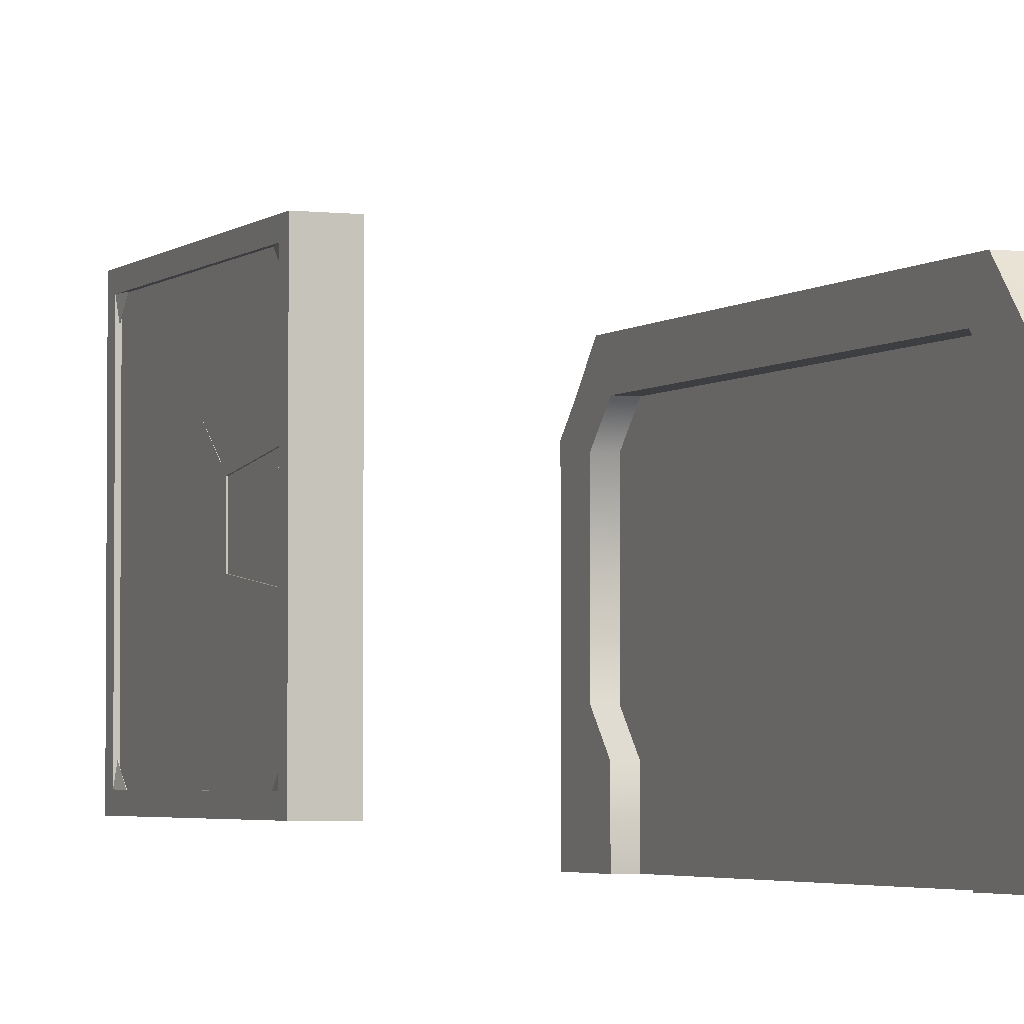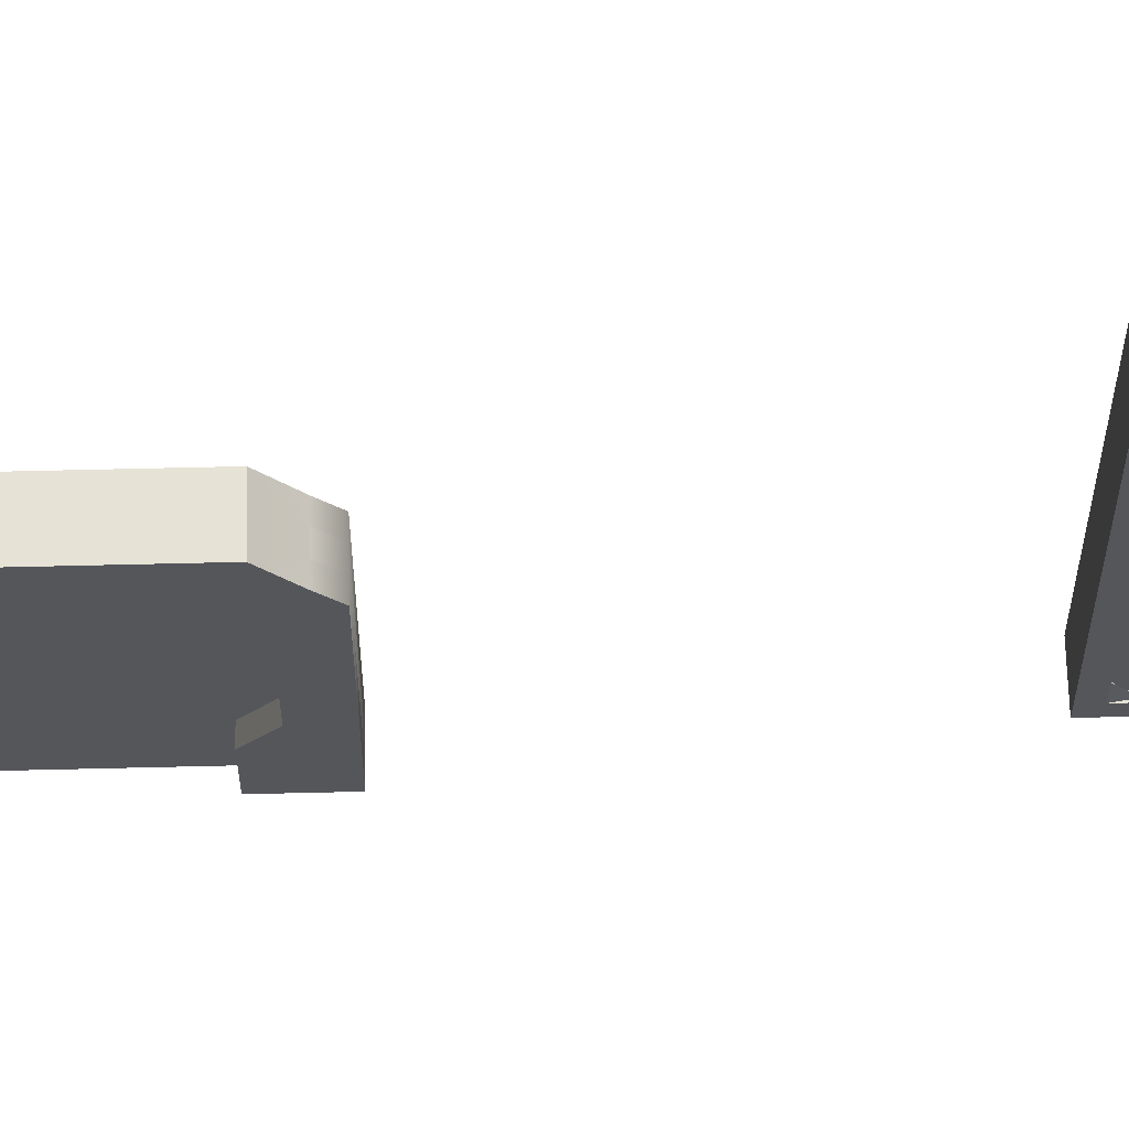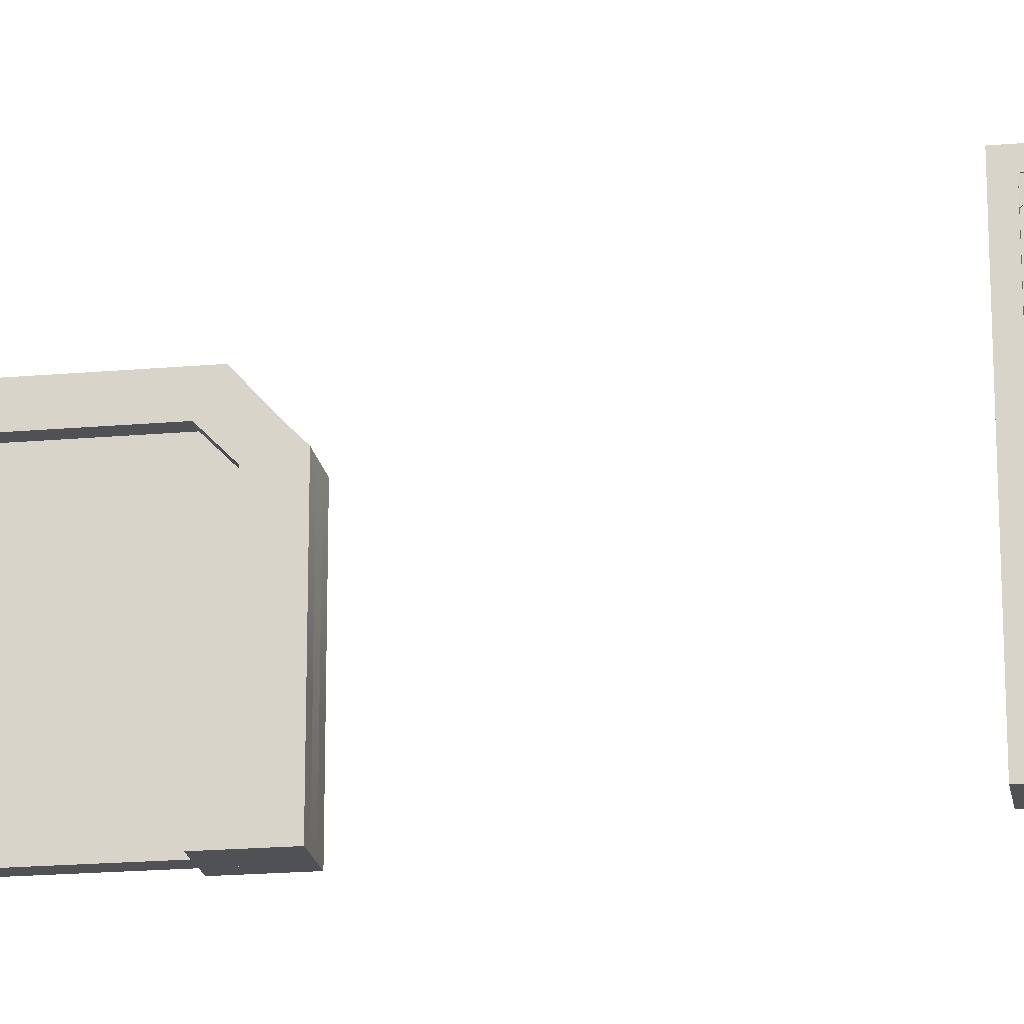
<metadata>
{"format":"obj","ext":"obj","renderer":"f3d","projection":"perspective","resolution":1024,"background":"white","views":[{"elev":-3.2,"azim":-22.3,"up":"+Y"},{"elev":63.9,"azim":88.6,"up":"+Y"},{"elev":-19.5,"azim":99.4,"up":"+Y"}]}
</metadata>
<code>
v -152.9 69.09 45.96
v -152.9 65.2 14.43
v -152.9 42.84 45.96
v -152.9 39.3 46.32
v -152.9 11.65 10.64
v -152.9 11.65 46.32
v -152.9 78.9 -3.681
v -152.9 99.24 10.64
v -152.9 99.24 -3.681
v -152.9 5.97 10.64
v -152.9 5.97 -3.681
v -152.9 106 10.64
v -152.9 106 46.32
v -152.9 44.25 10.64
v -146.8 44.25 10.64
v -152.9 33.04 -3.681
v -152.9 67.69 10.64
v -146.8 67.69 10.64
v -146.8 78.9 -3.681
v -152.9 106 -3.681
v -146.8 106 -3.681
v -146.8 106 46.32
v -146.8 99.24 46.32
v -146.8 5.97 -3.681
v -146.8 11.65 -3.681
v -146.8 106 10.64
v -146.8 39.3 46.32
v -146.8 11.65 46.32
v -146.8 5.97 10.64
v -146.8 72.64 46.32
v -152.9 72.64 46.32
v -146.8 5.97 46.32
v -152.9 5.97 46.32
v -153.3 72.64 46.32
v -153.3 65.2 14.43
v -153.3 69.09 45.96
v -153.3 67.69 10.64
v -153.3 44.25 10.64
v -153.3 39.3 46.32
v -153.3 46.74 14.43
v -152.9 99.24 46.32
v -146.8 99.24 -3.681
v -152.9 11.65 -3.681
v -140.8 69.09 45.96
v -140.8 42.84 45.96
v -140.8 65.2 14.43
v -140.8 39.3 46.32
v -140.8 11.65 10.64
v -140.8 44.25 10.64
v -140.8 78.9 -3.681
v -140.8 99.24 10.64
v -140.8 67.69 10.64
v -140.8 5.97 10.64
v -140.8 5.97 -3.681
v -140.8 106 10.64
v -140.8 106 46.32
v -140.8 33.04 -3.681
v -140.8 106 -3.681
v -140.8 99.24 -3.681
v -140.8 72.64 46.32
v -140.8 5.97 46.32
v -140.4 72.64 46.32
v -140.4 65.2 14.43
v -140.4 67.69 10.64
v -140.4 44.25 10.64
v -140.4 46.74 14.43
v -140.4 39.3 46.32
v -140.8 99.24 46.32
v -140.8 11.65 46.32
v -140.8 11.65 -3.681
v -152.9 46.74 14.43
v -146.8 33.04 -3.681
v -153.3 42.84 45.96
v -140.8 46.74 14.43
v -140.4 69.09 45.96
v -140.4 42.84 45.96
v -132.6 11.16 322.4
v -132.6 -6.253 322.4
v -132.6 11.16 302.6
v -132.6 19.93 310.5
v -132.6 19.93 322.4
v -132.6 59.55 310.5
v -132.6 62.2 322.4
v -132.6 77.65 308.1
v -132.6 67.83 316.8
v -132.6 67.83 302.3
v -137.6 11.16 302.6
v -137.6 -6.253 302.6
v -137.6 -6.253 322.4
v -137.6 11.16 322.4
v -132.6 -6.253 302.6
v -137.6 19.93 322.4
v -137.6 19.93 310.5
v -137.6 62.2 322.4
v -137.6 59.55 310.5
v -137.6 67.83 316.8
v -137.6 77.65 308.1
v -137.6 77.65 243.2
v -148.2 -6.253 302.6
v -148.2 -6.253 322.4
v -148.2 11.16 302.6
v -148.2 19.93 310.5
v -148.2 11.16 322.4
v -148.2 19.93 322.4
v -148.2 59.55 310.5
v -148.2 62.2 322.4
v -148.2 67.83 316.8
v -148.2 77.65 308.1
v -148.2 77.65 243.2
v -148.2 67.83 302.3
v -143.1 -6.253 302.6
v -143.1 11.16 302.6
v -143.1 11.16 322.4
v -143.1 -6.253 322.4
v -143.1 19.93 322.4
v -143.1 19.93 310.5
v -143.1 62.2 322.4
v -143.1 59.55 310.5
v -143.1 67.83 302.3
v -143.1 77.65 308.1
v -143.1 67.83 316.8
v -143.1 67.83 243.2
v -137.6 67.83 302.3
v -132.6 77.65 243.2
v -132.6 67.83 243.2
v -137.6 67.83 243.2
v -143.1 77.65 243.2
v -132.6 11.16 164.1
v -132.6 11.16 183.9
v -132.6 -6.253 164.1
v -132.6 19.93 176
v -132.6 19.93 164.1
v -132.6 59.55 176
v -132.6 77.65 178.4
v -132.6 67.83 184.2
v -132.6 67.83 169.6
v -137.6 11.16 183.9
v -137.6 -6.253 183.9
v -137.6 -6.253 164.1
v -137.6 11.16 164.1
v -132.6 -6.253 183.9
v -137.6 19.93 164.1
v -137.6 19.93 176
v -137.6 62.2 164.1
v -137.6 59.55 176
v -137.6 67.83 169.6
v -132.6 62.2 164.1
v -137.6 77.65 178.4
v -148.2 -6.253 183.9
v -148.2 11.16 183.9
v -148.2 -6.253 164.1
v -148.2 19.93 176
v -148.2 11.16 164.1
v -148.2 59.55 176
v -148.2 19.93 164.1
v -148.2 62.2 164.1
v -148.2 67.83 169.6
v -148.2 77.65 178.4
v -148.2 67.83 184.2
v -143.1 -6.253 183.9
v -143.1 11.16 183.9
v -143.1 11.16 164.1
v -143.1 -6.253 164.1
v -143.1 19.93 164.1
v -143.1 19.93 176
v -143.1 62.2 164.1
v -143.1 59.55 176
v -143.1 67.83 184.2
v -143.1 77.65 178.4
v -143.1 67.83 169.6
v -137.6 67.83 184.2
v -143.1 -6.253 243.2
v -143.1 62.2 243.2
v -143.1 67.83 243.2
v -137.6 -6.253 243.2
v -137.6 62.2 243.2
v -137.6 67.83 243.2
v -137.6 -6.253 322.4
v -137.6 62.2 322.4
v -137.6 67.83 316.8
v -137.6 67.83 243.2
v -143.1 -6.253 322.4
v -143.1 62.2 322.4
v -143.1 67.83 316.8
v -143.1 67.83 243.2
v -154.1 12.01 46.32
v -154.1 6.727 51.53
v -154.1 99.93 46.32
v -154.1 111.3 45.6
v -146.8 111.3 45.6
v -154.1 111.3 -52.35
v -154.1 0.6881 45.6
v -146.8 0.6881 45.6
v -154.1 0.6883 51.53
v -153.2 5.97 40.39
v -154.1 5.97 46.32
v -153.2 9.009 43.51
v -154.1 5.97 40.4
v -154.1 105.2 51.53
v -146.8 105.2 51.53
v -154.1 111.3 51.53
v -153.2 99.93 46.32
v -154.1 106 46.32
v -153.2 103.2 43.17
v -153.2 12.01 46.32
v -153.1 12.01 46.32
v -153.2 106 40.39
v -153.1 106 40.39
v -153.1 99.93 46.32
v -146.8 12.01 46.32
v -153.1 5.97 46.32
v -153.1 5.97 40.39
v -153.1 106 46.32
v -146.8 106 40.4
v -146.8 5.97 40.4
v -153.1 5.97 -47.14
v -154.1 0.6881 -52.35
v -154.1 5.97 -47.15
v -154.1 99.93 -53.07
v -154.1 105.2 -58.28
v -154.1 12.01 -53.07
v -154.1 106 40.4
v -154.1 106 -47.15
v -154.1 0.6883 -58.28
v -146.8 0.6881 -52.35
v -153.2 5.97 -47.14
v -153.2 9.009 -50.25
v -154.1 5.97 -53.07
v -154.1 111.3 -58.28
v -146.8 105.2 -58.28
v -153.2 99.93 -53.07
v -153.2 103.2 -49.91
v -154.1 106 -53.07
v -153.2 12.01 -53.07
v -153.1 12.01 -53.07
v -154.1 6.727 -58.28
v -153.2 106 -47.14
v -153.1 106 -47.14
v -153.1 5.97 -53.07
v -146.8 12.01 -53.07
v -153.1 99.93 -53.07
v -153.1 106 -53.07
v -146.8 106 -47.15
v -152.8 78.9 -4.02
v -152.8 33.04 -4.02
v -152.8 67.69 10.03
v -152.8 39.3 -53.07
v -152.8 72.64 -53.07
v -146.8 39.3 -53.07
v -152.8 5.97 -4.02
v -152.8 5.97 -53.07
v -146.8 5.97 -4.02
v -152.8 99.24 -53.07
v -146.8 72.64 -53.07
v -152.8 11.65 -53.07
v -146.8 5.97 -53.07
v -152.8 44.25 10.03
v -146.8 44.25 10.03
v -152.8 106 -4.02
v -152.8 99.24 -4.02
v -146.8 106 -4.02
v -146.8 78.9 -4.02
v -146.8 67.69 10.03
v -152.8 11.65 -4.02
v -146.8 33.04 -4.02
v -146.8 6.727 51.53
v -146.8 99.93 46.32
v -146.8 0.6883 51.53
v -146.8 5.97 46.32
v -146.8 106 46.32
v -146.8 111.3 51.53
v -146.8 0.6883 -58.28
v -146.8 6.727 -58.28
v -146.8 5.97 -53.07
v -146.8 5.97 -47.15
v -146.8 106 -53.07
v -146.8 99.93 -53.07
v -146.8 111.3 -58.28
v -146.8 111.3 -52.35
v -146.8 106 -53.07
v -152.8 106 -53.07
v -139.6 12.01 46.32
v -139.6 99.93 46.32
v -139.6 6.727 51.53
v -139.6 111.3 45.6
v -139.6 111.3 -52.35
v -139.6 0.6881 45.6
v -139.6 0.6883 51.53
v -140.5 5.97 40.39
v -140.5 9.009 43.51
v -139.6 5.97 46.32
v -139.6 5.97 40.4
v -139.6 105.2 51.53
v -139.6 111.3 51.53
v -140.5 99.93 46.32
v -140.5 103.2 43.17
v -139.6 106 46.32
v -140.5 12.01 46.32
v -140.6 12.01 46.32
v -140.5 106 40.39
v -139.6 106 40.4
v -140.6 106 40.39
v -140.6 99.93 46.32
v -140.6 5.97 46.32
v -140.6 5.97 40.39
v -140.6 106 46.32
v -140.6 5.97 -47.14
v -139.6 0.6881 -52.35
v -139.6 5.97 -47.15
v -139.6 99.93 -53.07
v -139.6 12.01 -53.07
v -139.6 105.2 -58.28
v -139.6 106 -47.15
v -139.6 0.6883 -58.28
v -140.5 5.97 -47.14
v -139.6 5.97 -53.07
v -140.5 9.009 -50.25
v -139.6 111.3 -58.28
v -140.5 99.93 -53.07
v -139.6 106 -53.07
v -140.5 103.2 -49.91
v -140.5 12.01 -53.07
v -140.6 12.01 -53.07
v -139.6 6.727 -58.28
v -140.5 106 -47.14
v -140.6 106 -47.14
v -140.6 5.97 -53.07
v -140.6 99.93 -53.07
v -140.6 106 -53.07
v -140.9 78.9 -4.02
v -140.9 67.69 10.03
v -140.9 33.04 -4.02
v -140.9 39.3 -53.07
v -140.9 72.64 -53.07
v -140.9 5.97 -4.02
v -140.9 5.97 -53.07
v -140.9 99.24 -53.07
v -140.9 11.65 -53.07
v -140.9 99.24 -4.02
v -140.9 44.25 10.03
v -140.9 106 -4.02
v -140.9 11.65 -4.02
v -140.9 106 -53.07
v -146.8 99.24 -53.07
v -146.8 99.24 -4.02
v -146.8 11.65 -53.07
v -146.8 11.65 -4.02
v -148.2 67.83 243.2
g Object003
f 1 2 3
f 4 5 6
f 7 8 9
f 10 5 11
f 12 8 13
f 14 15 16
f 17 18 14
f 7 19 17
f 20 21 9
f 22 13 23
f 24 11 25
f 21 20 26
f 27 4 28
f 29 10 24
f 30 31 27
f 32 33 29
f 26 12 22
f 4 31 3
f 34 35 36
f 37 38 35
f 38 39 40
f 8 12 9
f 8 31 41
f 42 19 9
f 41 31 23
f 5 10 6
f 5 16 43
f 43 16 25
f 6 33 28
f 44 45 46
f 47 48 49
f 50 51 52
f 53 54 48
f 55 56 51
f 49 57 15
f 52 49 18
f 50 52 19
f 58 59 21
f 22 23 56
f 24 25 54
f 21 26 58
f 27 28 47
f 29 24 53
f 30 27 60
f 32 29 61
f 26 22 55
f 47 45 60
f 62 63 64
f 64 63 65
f 65 66 67
f 51 59 55
f 51 60 52
f 42 59 19
f 68 23 60
f 48 69 53
f 48 57 49
f 70 25 57
f 69 28 61
f 2 71 3
f 4 14 5
f 7 17 8
f 5 43 11
f 8 41 13
f 15 72 16
f 18 15 14
f 19 18 17
f 21 42 9
f 13 41 23
f 11 43 25
f 20 12 26
f 4 6 28
f 10 11 24
f 31 4 27
f 33 10 29
f 12 13 22
f 31 1 3
f 34 37 35
f 38 40 35
f 39 73 40
f 12 20 9
f 8 17 31
f 19 7 9
f 31 30 23
f 10 33 6
f 5 14 16
f 16 72 25
f 33 32 28
f 45 74 46
f 47 69 48
f 50 59 51
f 54 70 48
f 56 68 51
f 57 72 15
f 49 15 18
f 52 18 19
f 59 42 21
f 23 68 56
f 25 70 54
f 26 55 58
f 28 69 47
f 24 54 53
f 27 47 60
f 29 53 61
f 22 56 55
f 45 44 60
f 62 75 63
f 63 66 65
f 66 76 67
f 59 58 55
f 51 68 60
f 59 50 19
f 23 30 60
f 69 61 53
f 48 70 57
f 25 72 57
f 28 32 61
f 38 14 4
f 4 39 38
f 39 4 3
f 3 73 39
f 73 3 71
f 71 40 73
f 40 71 2
f 2 35 40
f 35 2 1
f 1 36 35
f 36 1 31
f 31 34 36
f 34 31 17
f 17 37 34
f 37 17 14
f 14 38 37
f 75 44 46
f 46 63 75
f 63 46 74
f 74 66 63
f 66 74 45
f 45 76 66
f 76 45 47
f 47 67 76
f 67 47 49
f 49 65 67
f 65 49 52
f 52 64 65
f 64 52 60
f 60 62 64
f 62 60 44
f 44 75 62
f 77 78 79
f 77 80 81
f 81 82 83
f 84 85 86
f 87 79 88
f 89 78 90
f 88 91 89
f 90 77 92
f 93 80 87
f 92 81 94
f 95 82 93
f 94 83 96
f 97 84 98
f 93 90 92
f 92 95 93
f 87 88 90
f 99 100 101
f 102 103 104
f 105 104 106
f 106 107 105
f 108 109 110
f 111 99 112
f 113 103 114
f 114 100 111
f 115 104 113
f 112 101 116
f 117 106 115
f 116 102 118
f 118 105 119
f 120 108 121
f 119 110 122
f 115 113 116
f 113 114 112
f 117 115 118
f 97 98 120
f 85 82 86
f 86 82 123
f 85 84 96
f 123 95 96
f 107 108 110
f 107 106 121
f 121 118 119
f 124 86 125
f 125 86 126
f 109 108 127
f 126 123 122
f 128 129 130
f 128 131 129
f 132 133 131
f 134 135 136
f 137 138 129
f 139 140 130
f 138 139 141
f 140 142 128
f 143 137 131
f 142 144 132
f 145 143 133
f 144 146 147
f 148 98 134
f 143 140 137
f 142 145 144
f 137 140 138
f 149 150 151
f 152 153 150
f 154 155 152
f 156 154 157
f 158 159 109
f 160 161 149
f 162 163 153
f 163 160 151
f 164 162 155
f 161 165 150
f 166 164 156
f 165 167 152
f 167 168 154
f 169 170 158
f 168 122 159
f 164 165 162
f 162 161 163
f 166 167 164
f 148 169 98
f 136 133 147
f 135 171 133
f 136 146 134
f 171 146 145
f 157 159 158
f 157 170 156
f 170 167 166
f 124 135 134
f 125 126 135
f 109 127 158
f 126 122 171
f 123 96 119
f 96 97 121
f 148 146 169
f 146 171 170
f 163 172 166
f 170 173 174
f 146 144 170
f 144 139 166
f 139 175 163
f 175 139 176
f 176 146 177
f 177 146 174
f 176 177 173
f 173 172 176
f 178 175 179
f 180 176 181
f 178 179 182
f 179 180 183
f 180 181 184
f 172 182 173
f 173 184 185
f 175 178 172
f 175 172 176
f 173 185 176
f 186 187 188
f 189 190 191
f 192 193 194
f 195 196 197
f 198 192 196
f 199 200 201
f 202 203 204
f 205 206 197
f 188 199 203
f 187 196 194
f 205 197 196
f 207 204 203
f 189 203 201
f 207 208 204
f 206 205 209
f 206 210 211
f 212 197 211
f 209 204 213
f 208 214 213
f 212 215 216
f 217 192 218
f 219 220 221
f 222 189 223
f 217 224 225
f 226 227 228
f 218 228 217
f 220 229 230
f 231 232 233
f 234 227 235
f 219 233 220
f 236 228 221
f 234 228 227
f 237 233 232
f 191 233 223
f 237 232 238
f 235 239 240
f 216 227 226
f 241 232 231
f 238 242 243
f 188 202 186
f 208 207 238
f 238 243 208
f 207 222 237
f 231 219 234
f 235 240 241
f 241 231 235
f 195 212 226
f 226 218 195
f 244 245 246
f 247 248 249
f 248 247 244
f 250 251 252
f 248 253 254
f 247 255 245
f 244 253 248
f 251 255 256
f 257 245 258
f 259 260 261
f 244 246 262
f 246 257 263
f 245 264 265
f 200 199 266
f 210 206 267
f 266 187 268
f 215 212 269
f 267 209 270
f 190 189 271
f 193 192 225
f 272 224 273
f 274 239 275
f 276 242 277
f 278 229 279
f 273 236 230
f 280 281 261
f 282 283 284
f 285 286 190
f 287 288 193
f 289 290 291
f 292 291 287
f 293 294 200
f 295 296 297
f 298 290 299
f 283 297 293
f 284 291 282
f 298 291 290
f 300 297 296
f 285 297 301
f 300 296 302
f 299 303 298
f 299 304 210
f 305 290 289
f 303 296 295
f 302 306 214
f 305 307 215
f 308 309 287
f 310 311 312
f 301 313 285
f 308 225 314
f 315 316 317
f 309 308 316
f 312 230 318
f 319 320 321
f 322 323 317
f 310 312 320
f 324 316 314
f 322 317 316
f 325 321 320
f 286 320 318
f 325 326 321
f 323 240 327
f 307 317 327
f 328 321 329
f 326 243 329
f 283 282 295
f 302 326 300
f 326 302 243
f 300 325 301
f 319 322 310
f 323 328 240
f 328 323 319
f 289 315 305
f 315 289 309
f 330 331 332
f 333 249 334
f 334 330 333
f 335 252 336
f 334 254 337
f 333 332 338
f 330 337 339
f 336 256 338
f 340 258 332
f 341 261 339
f 330 262 331
f 331 263 340
f 332 265 342
f 200 266 293
f 210 267 299
f 266 268 284
f 215 269 305
f 267 270 303
f 190 271 285
f 193 225 287
f 272 273 314
f 274 275 327
f 276 277 329
f 278 279 318
f 273 230 324
f 280 261 343
f 253 281 344
f 260 259 253
f 260 244 345
f 344 280 337
f 337 343 339
f 345 262 339
f 255 251 264
f 255 247 346
f 264 250 347
f 342 335 338
f 346 249 338
f 347 252 342
f 78 91 79
f 77 79 80
f 81 80 82
f 79 91 88
f 78 77 90
f 91 78 89
f 77 81 92
f 80 79 87
f 81 83 94
f 82 80 93
f 83 85 96
f 84 124 98
f 93 87 90
f 92 94 95
f 88 89 90
f 100 103 101
f 102 101 103
f 105 102 104
f 107 110 105
f 109 348 110
f 99 101 112
f 103 100 114
f 100 99 111
f 104 103 113
f 101 102 116
f 106 104 115
f 102 105 118
f 105 110 119
f 108 107 121
f 110 348 122
f 113 112 116
f 114 111 112
f 115 116 118
f 98 127 120
f 85 83 82
f 82 95 123
f 84 97 96
f 95 94 96
f 106 117 121
f 121 117 118
f 124 84 86
f 86 123 126
f 108 120 127
f 123 119 122
f 129 141 130
f 128 132 131
f 132 147 133
f 138 141 129
f 140 128 130
f 139 130 141
f 142 132 128
f 137 129 131
f 144 147 132
f 143 131 133
f 146 136 147
f 98 124 134
f 143 142 140
f 142 143 145
f 140 139 138
f 150 153 151
f 152 155 153
f 154 156 155
f 154 159 157
f 159 348 109
f 161 150 149
f 163 151 153
f 160 149 151
f 162 153 155
f 165 152 150
f 164 155 156
f 167 154 152
f 168 159 154
f 170 157 158
f 122 348 159
f 165 161 162
f 161 160 163
f 167 165 164
f 169 127 98
f 136 135 133
f 171 145 133
f 146 148 134
f 146 144 145
f 170 166 156
f 170 168 167
f 124 125 135
f 126 171 135
f 127 169 158
f 122 168 171
f 96 121 119
f 97 120 121
f 146 170 169
f 171 168 170
f 172 173 166
f 170 166 173
f 144 166 170
f 139 163 166
f 175 172 163
f 139 144 176
f 176 144 146
f 146 170 174
f 177 174 173
f 172 175 176
f 175 176 179
f 180 179 176
f 179 183 182
f 180 184 183
f 181 185 184
f 182 183 173
f 173 183 184
f 178 182 172
f 172 173 176
f 185 181 176
f 187 199 188
f 190 279 191
f 193 268 194
f 195 198 196
f 192 194 196
f 200 271 201
f 202 188 203
f 206 211 197
f 199 201 203
f 187 186 196
f 196 186 205
f 203 222 207
f 189 222 203
f 208 213 204
f 205 202 209
f 210 269 211
f 212 195 197
f 209 202 204
f 214 270 213
f 215 275 216
f 192 198 218
f 220 236 221
f 189 191 223
f 224 272 225
f 228 218 226
f 228 224 217
f 229 278 230
f 233 219 231
f 227 239 235
f 233 229 220
f 236 224 228
f 234 221 228
f 237 223 233
f 191 229 233
f 232 242 238
f 239 274 240
f 216 239 227
f 241 242 232
f 242 276 243
f 202 205 186
f 207 237 238
f 243 214 208
f 222 223 237
f 219 221 234
f 240 277 241
f 231 234 235
f 212 216 226
f 218 198 195
f 245 257 246
f 248 254 249
f 247 245 244
f 251 256 252
f 253 344 254
f 255 264 245
f 244 260 253
f 255 346 256
f 245 265 258
f 260 345 261
f 246 263 262
f 257 258 263
f 264 347 265
f 199 187 266
f 206 209 267
f 187 194 268
f 212 211 269
f 209 213 270
f 189 201 271
f 192 217 225
f 224 236 273
f 239 216 275
f 242 241 277
f 229 191 279
f 236 220 230
f 281 259 261
f 283 293 284
f 286 279 190
f 288 268 193
f 291 292 289
f 291 288 287
f 294 271 200
f 297 283 295
f 290 304 299
f 297 294 293
f 284 288 291
f 298 282 291
f 300 301 297
f 285 294 297
f 296 306 302
f 303 295 298
f 304 269 210
f 305 304 290
f 303 306 296
f 306 270 214
f 307 275 215
f 309 292 287
f 311 324 312
f 313 286 285
f 225 272 314
f 315 309 316
f 308 314 316
f 230 278 318
f 319 310 320
f 323 327 317
f 312 318 320
f 324 311 316
f 316 311 322
f 320 313 325
f 286 313 320
f 326 329 321
f 240 274 327
f 307 315 317
f 328 319 321
f 243 276 329
f 282 298 295
f 326 325 300
f 302 214 243
f 325 313 301
f 322 311 310
f 328 277 240
f 323 322 319
f 315 307 305
f 289 292 309
f 331 340 332
f 249 254 334
f 330 332 333
f 252 256 336
f 254 344 337
f 332 342 338
f 330 334 337
f 256 346 338
f 258 265 332
f 261 345 339
f 262 263 331
f 263 258 340
f 265 347 342
f 266 284 293
f 267 303 299
f 268 288 284
f 269 304 305
f 270 306 303
f 271 294 285
f 225 308 287
f 273 324 314
f 275 307 327
f 277 328 329
f 279 286 318
f 230 312 324
f 261 341 343
f 281 280 344
f 259 281 253
f 244 262 345
f 280 343 337
f 343 341 339
f 262 330 339
f 251 250 264
f 247 249 346
f 250 252 347
f 335 336 338
f 249 333 338
f 252 335 342

</code>
